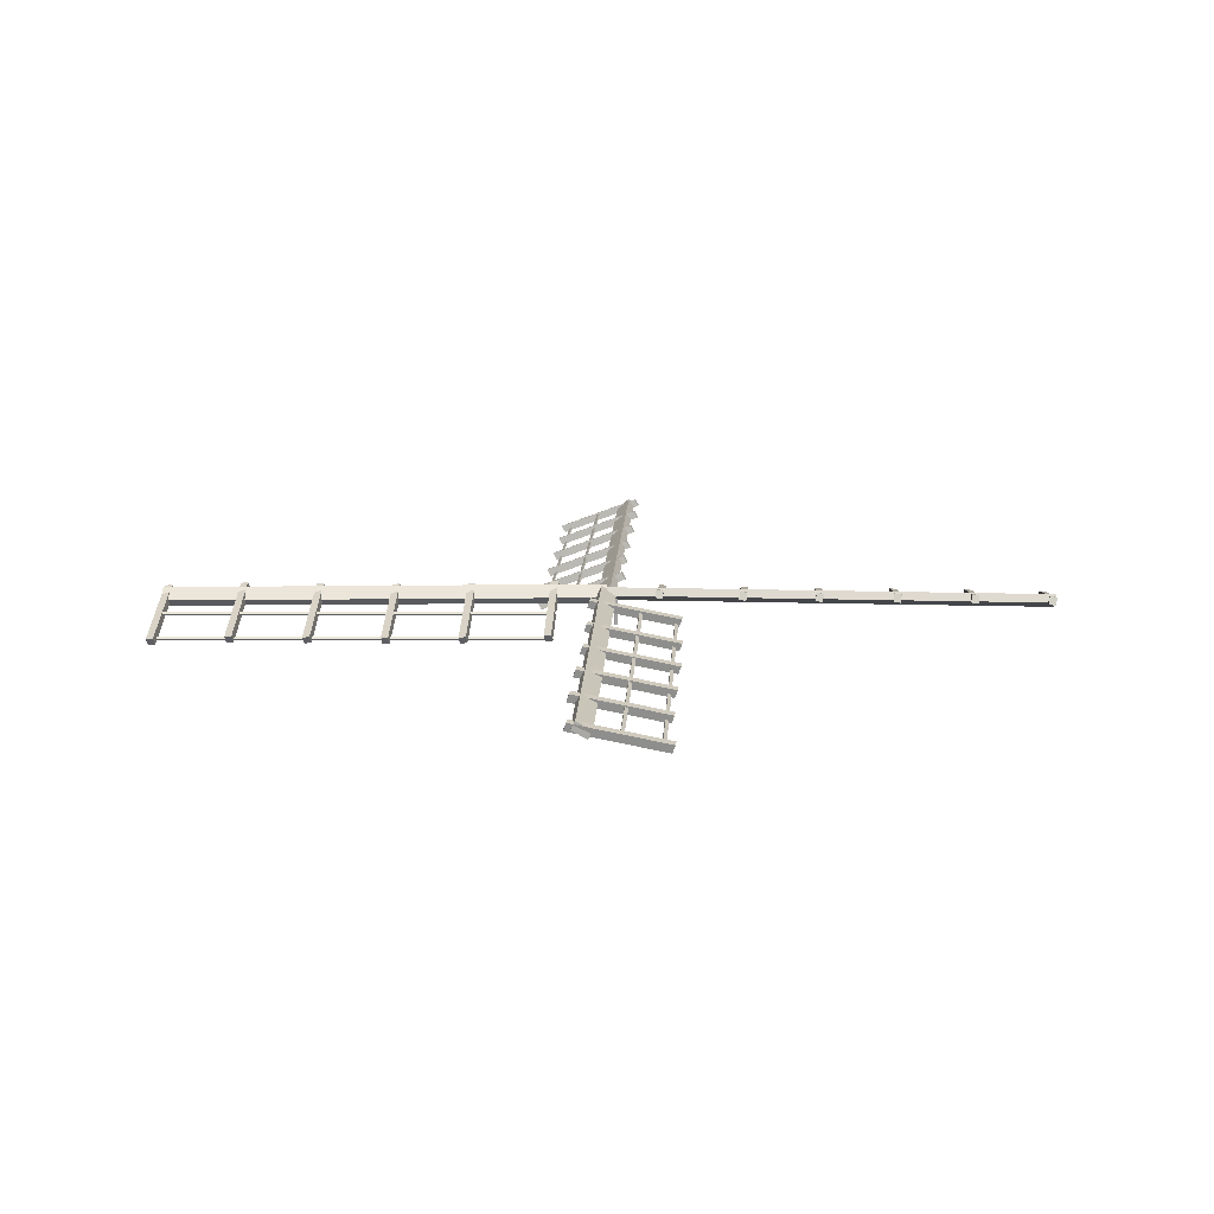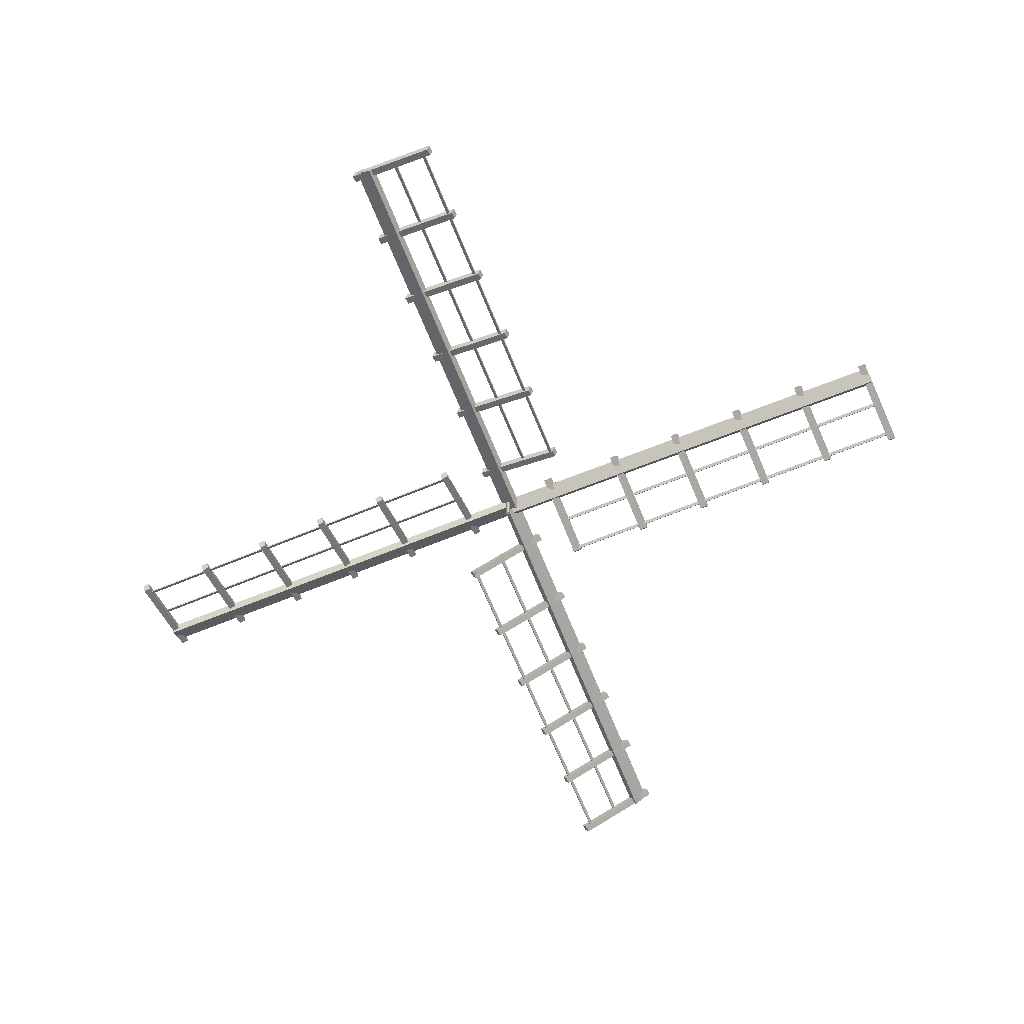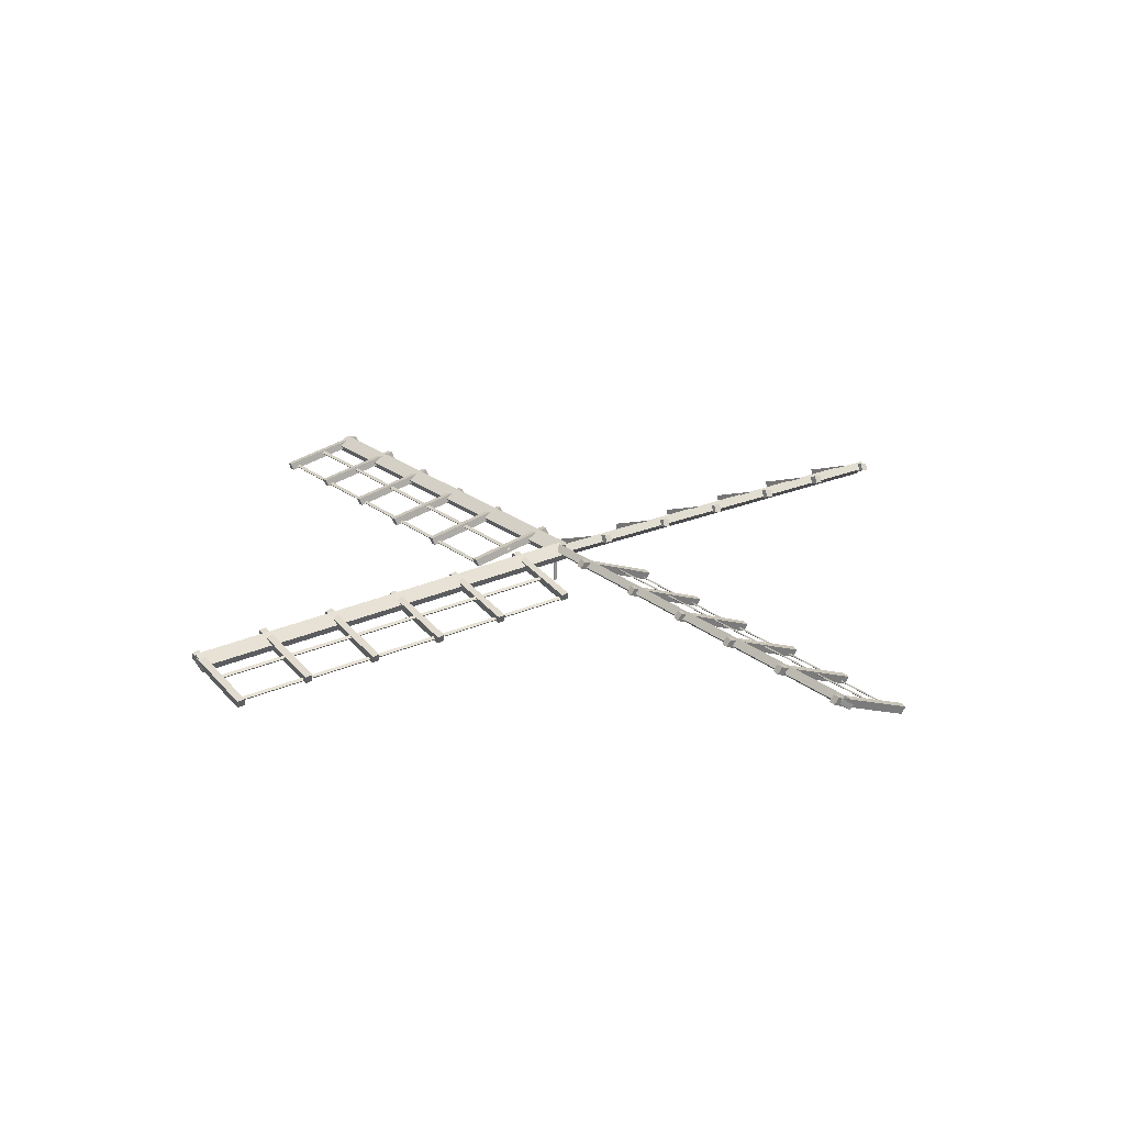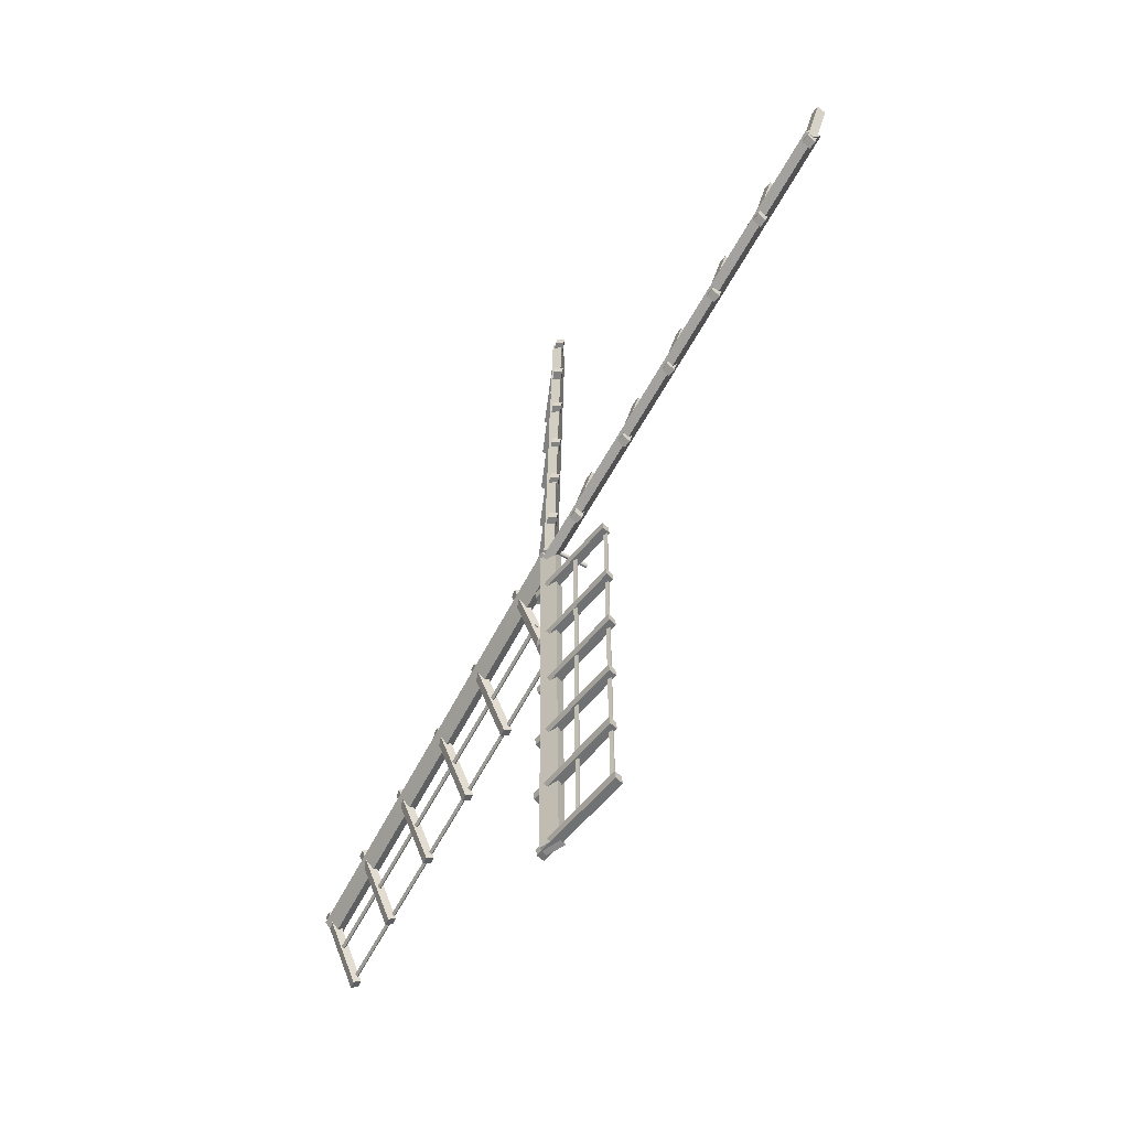
<metadata>
{"format":"obj","ext":"obj","renderer":"f3d","projection":"perspective","resolution":1024,"background":"white","views":[{"elev":14.4,"azim":2.5,"up":"+Z"},{"elev":-63.3,"azim":112.3,"up":"+Z"},{"elev":22.7,"azim":143.1,"up":"+Z"},{"elev":-61.6,"azim":61.6,"up":"+Y"}]}
</metadata>
<code>
v  438.8 -114.8 -1123
v  438.8 -114.8 -785.2
v  438.9 -71.06 -785.2
v  438.9 -71.06 -1123
v  453.7 -155.8 -1123
v  453.7 -155.8 -785.2
v  481.7 -189.4 -1123
v  481.7 -189.4 -785.2
v  519.5 -211.3 -1123
v  519.5 -211.3 -785.2
v  562.6 -219 -1123
v  562.6 -219 -785.2
v  605.6 -211.4 -1123
v  605.6 -211.4 -785.2
v  643.5 -189.7 -1123
v  643.5 -189.7 -785.2
v  671.6 -156.2 -1123
v  671.6 -156.2 -785.2
v  686.7 -115.2 -1123
v  686.7 -115.2 -785.2
v  686.7 -71.52 -1123
v  686.7 -71.52 -785.2
v  671.9 -30.42 -1123
v  671.9 -30.42 -785.2
v  643.8 3.113 -1123
v  643.8 3.113 -785.2
v  606 25.02 -1123
v  606 25.02 -785.2
v  563 32.69 -1123
v  563 32.69 -785.2
v  520 25.18 -1123
v  520 25.18 -785.2
v  482.1 3.402 -1123
v  482.1 3.402 -785.2
v  453.9 -30.02 -1123
v  453.9 -30.02 -785.2
v  438.8 -114.8 -447.3
v  438.9 -71.06 -447.3
v  453.7 -155.8 -447.3
v  481.7 -189.4 -447.3
v  519.5 -211.3 -447.3
v  562.6 -219 -447.3
v  605.6 -211.4 -447.3
v  643.5 -189.7 -447.3
v  671.6 -156.2 -447.3
v  686.7 -115.2 -447.3
v  686.7 -71.52 -447.3
v  671.9 -30.42 -447.3
v  643.8 3.113 -447.3
v  606 25.02 -447.3
v  563 32.69 -447.3
v  520 25.18 -447.3
v  482.1 3.402 -447.3
v  453.9 -30.02 -447.3
v  438.8 -114.8 -109.4
v  438.9 -71.06 -109.4
v  453.7 -155.8 -109.4
v  481.7 -189.4 -109.4
v  519.5 -211.3 -109.4
v  562.6 -219 -109.4
v  605.6 -211.4 -109.4
v  643.5 -189.7 -109.4
v  671.6 -156.2 -109.4
v  686.7 -115.2 -109.4
v  686.7 -71.52 -109.4
v  671.9 -30.42 -109.4
v  643.8 3.113 -109.4
v  606 25.02 -109.4
v  563 32.69 -109.4
v  520 25.18 -109.4
v  482.1 3.402 -109.4
v  453.9 -30.02 -109.4
v  438.8 -114.8 228.5
v  438.9 -71.06 228.5
v  453.7 -155.8 228.5
v  481.7 -189.4 228.5
v  519.5 -211.3 228.5
v  562.6 -219 228.5
v  605.6 -211.4 228.5
v  643.5 -189.7 228.5
v  671.6 -156.2 228.5
v  686.7 -115.2 228.5
v  686.7 -71.52 228.5
v  671.9 -30.42 228.5
v  643.8 3.113 228.5
v  606 25.02 228.5
v  563 32.69 228.5
v  520 25.18 228.5
v  482.1 3.402 228.5
v  453.9 -30.02 228.5
v  438.8 -114.8 566.4
v  438.9 -71.06 566.4
v  453.7 -155.8 566.4
v  481.7 -189.4 566.4
v  519.5 -211.3 566.4
v  562.6 -219 566.4
v  605.6 -211.4 566.4
v  643.5 -189.7 566.4
v  671.6 -156.2 566.4
v  686.7 -115.2 566.4
v  686.7 -71.52 566.4
v  671.9 -30.42 566.4
v  643.8 3.113 566.4
v  606 25.02 566.4
v  563 32.69 566.4
v  520 25.18 566.4
v  482.1 3.402 566.4
v  453.9 -30.02 566.4
v  19.18 -336.5 1392
v  2.851e+04 213.4 1105
v  2.848e+04 1160 590.6
v  -4.291 610.3 877.6
v  2.848e+04 892.8 98.13
v  2.851e+04 -54.05 612.5
v  19.38 -604 899.5
v  -4.081 342.8 385.2
v  2.853e+04 5341 -564.1
v  2.843e+04 -440.6 516.9
v  2.796e+04 -413.6 580.2
v  2.806e+04 5368 -500.8
v  2.804e+04 -237 1069
v  2.85e+04 -264 1006
v  2.861e+04 5518 -75.41
v  2.814e+04 5545 -12.11
v  2.362e+04 5102 -436.2
v  2.352e+04 -679.3 644.8
v  2.305e+04 -652.3 708.1
v  2.316e+04 5129 -372.9
v  2.313e+04 -475.7 1197
v  2.36e+04 -502.7 1134
v  2.37e+04 5279 52.52
v  2.323e+04 5306 115.8
v  1.873e+04 5085 -428.4
v  1.863e+04 -696.8 652.6
v  1.816e+04 -669.8 715.9
v  1.826e+04 5112 -365.1
v  1.824e+04 -493.2 1205
v  1.87e+04 -520.2 1141
v  1.881e+04 5261 60.29
v  1.834e+04 5288 123.6
v  1.382e+04 5090 -432.8
v  1.371e+04 -692 648.2
v  1.325e+04 -665 711.5
v  1.335e+04 5117 -369.5
v  1.332e+04 -488.4 1200
v  1.379e+04 -515.4 1137
v  1.389e+04 5266 55.96
v  1.342e+04 5293 119.3
v  8963 4972 -370.4
v  8861 -810.1 710.6
v  8393 -783.1 773.9
v  8496 4998 -307.1
v  8471 -606.5 1263
v  8939 -633.5 1199
v  9041 5148 118.4
v  8573 5175 181.7
v  3651 4763 -258.8
v  3549 -1019 822.2
v  3081 -991.9 885.5
v  3183 4790 -195.5
v  3159 -815.3 1374
v  3626 -842.3 1311
v  3729 4939 229.9
v  3261 4966 293.2
v  2.85e+04 2571 399.4
v  3102 2247 563.5
v  3097 2442 455.2
v  2.849e+04 2767 291.2
v  3097 2483 529.5
v  3102 2287 637.8
v  2.85e+04 2612 473.8
v  2.849e+04 2807 365.5
v  2.846e+04 4787 -268.7
v  3153 4460 -103.7
v  3147 4656 -211.9
v  2.845e+04 4982 -376.9
v  3147 4697 -137.6
v  3153 4501 -29.36
v  2.846e+04 4828 -194.4
v  2.845e+04 5023 -302.6
v  -18.95 244.3 1446
v  -2.85e+04 -243.9 1066
v  -2.848e+04 -1080 386.4
v  4.449 -592 766.2
v  -2.848e+04 -726.7 -48.49
v  -2.851e+04 109.5 631.1
v  -19.2 597.7 1011
v  4.189 -238.5 331.3
v  -2.853e+04 -4977 -1517
v  -2.843e+04 507.1 608.1
v  -2.796e+04 468.9 665.3
v  -2.806e+04 -5016 -1459
v  -2.804e+04 205.5 1113
v  -2.85e+04 243.7 1056
v  -2.861e+04 -5241 -1069
v  -2.814e+04 -5279 -1012
v  -2.362e+04 -4766 -1348
v  -2.352e+04 718.2 777.1
v  -2.305e+04 680.1 834.3
v  -2.316e+04 -4804 -1290
v  -2.313e+04 416.7 1282
v  -2.36e+04 454.9 1225
v  -2.37e+04 -5030 -899.7
v  -2.323e+04 -5068 -842.5
v  -1.873e+04 -4750 -1337
v  -1.863e+04 734.1 787.4
v  -1.816e+04 695.9 844.6
v  -1.826e+04 -4789 -1280
v  -1.824e+04 432.5 1293
v  -1.87e+04 470.7 1235
v  -1.881e+04 -5014 -889.4
v  -1.834e+04 -5052 -832.2
v  -1.382e+04 -4754 -1343
v  -1.371e+04 730.2 781.7
v  -1.325e+04 692.1 838.9
v  -1.335e+04 -4793 -1286
v  -1.332e+04 428.7 1287
v  -1.379e+04 466.8 1230
v  -1.389e+04 -5018 -895.1
v  -1.342e+04 -5056 -837.9
v  -8963 -4650 -1261
v  -8861 834.8 864.1
v  -8393 796.7 921.3
v  -8496 -4688 -1203
v  -8471 533.3 1369
v  -8938 571.5 1312
v  -9041 -4913 -812.7
v  -8573 -4951 -755.5
v  -3651 -4465 -1113
v  -3549 1020 1012
v  -3081 981.5 1069
v  -3183 -4503 -1056
v  -3158 718.1 1517
v  -3626 756.3 1459
v  -3729 -4728 -665.3
v  -3261 -4766 -608.1
v  -2.85e+04 -2432 -60.66
v  -3102 -2143 157.2
v  -3097 -2315 14.88
v  -2.849e+04 -2604 -202.9
v  -3096 -2369 80.46
v  -3102 -2196 222.7
v  -2.85e+04 -2486 4.915
v  -2.849e+04 -2658 -137.4
v  -2.846e+04 -4487 -1124
v  -3153 -4196 -905.3
v  -3147 -4368 -1048
v  -2.845e+04 -4659 -1267
v  -3147 -4422 -982.1
v  -3153 -4250 -839.8
v  -2.846e+04 -4541 -1059
v  -2.845e+04 -4713 -1201
v  -339.8 -8.328 1392
v  -440.9 -2.85e+04 1105
v  506.3 -2.85e+04 590.6
v  607.3 -6.508 877.6
v  238.9 -2.849e+04 98.15
v  -708.3 -2.849e+04 612.5
v  -607.2 -2.418 899.5
v  339.9 -0.5977 385.2
v  4685 -2.864e+04 -564.1
v  -1093 -2.841e+04 516.9
v  -1055 -2.794e+04 580.2
v  4722 -2.817e+04 -500.8
v  -880.5 -2.802e+04 1069
v  -918.2 -2.849e+04 1006
v  4860 -2.872e+04 -75.39
v  4897 -2.826e+04 -12.09
v  4558 -2.373e+04 -436.2
v  -1220 -2.35e+04 644.8
v  -1182 -2.303e+04 708.1
v  4596 -2.326e+04 -372.9
v  -1007 -2.311e+04 1197
v  -1045 -2.358e+04 1134
v  4733 -2.381e+04 52.53
v  4771 -2.335e+04 115.8
v  4653 -1.884e+04 -428.4
v  -1125 -1.86e+04 652.6
v  -1087 -1.814e+04 715.9
v  4690 -1.837e+04 -365.1
v  -912.7 -1.822e+04 1205
v  -950.4 -1.868e+04 1141
v  4827 -1.892e+04 60.31
v  4865 -1.845e+04 123.6
v  4770 -1.392e+04 -432.8
v  -1008 -1.369e+04 648.3
v  -970.4 -1.322e+04 711.5
v  4807 -1.346e+04 -369.5
v  -795.6 -1.33e+04 1200
v  -833.3 -1.377e+04 1137
v  4944 -1.401e+04 55.97
v  4982 -1.354e+04 119.3
v  4762 -9071 -370.4
v  -1015 -8837 710.7
v  -977.6 -8370 773.9
v  4800 -8604 -307.1
v  -802.8 -8452 1263
v  -840.5 -8919 1199
v  4937 -9153 118.4
v  4975 -8686 181.7
v  4675 -3756 -258.8
v  -1103 -3522 822.2
v  -1065 -3054 885.5
v  4713 -3289 -195.5
v  -890.2 -3136 1374
v  -927.9 -3603 1311
v  4850 -3837 229.9
v  4888 -3370 293.2
v  1916 -2.855e+04 399.5
v  2172 -3149 563.5
v  2368 -3148 455.2
v  2112 -2.855e+04 291.2
v  2408 -3149 529.5
v  2213 -3150 637.8
v  1957 -2.855e+04 473.8
v  2153 -2.855e+04 365.5
v  4132 -2.856e+04 -268.7
v  4384 -3251 -103.7
v  4580 -3250 -211.9
v  4328 -2.855e+04 -376.9
v  4621 -3250 -137.6
v  4425 -3252 -29.36
v  4173 -2.856e+04 -194.3
v  4369 -2.855e+04 -302.6
v  241.7 16.51 1446
v  404.6 2.851e+04 1066
v  -432 2.85e+04 386.4
v  -594.8 12.23 766.3
v  -78.67 2.849e+04 -48.51
v  757.9 2.85e+04 631
v  595.1 8.691 1011
v  -241.5 4.414 331.3
v  -4327 2.864e+04 -1517
v  1154 2.841e+04 608.1
v  1105 2.794e+04 665.3
v  -4376 2.817e+04 -1459
v  843.2 2.803e+04 1113
v  892 2.849e+04 1056
v  -4589 2.872e+04 -1069
v  -4638 2.826e+04 -1012
v  -4228 2.373e+04 -1348
v  1253 2.35e+04 777.1
v  1204 2.304e+04 834.3
v  -4277 2.326e+04 -1290
v  942.2 2.312e+04 1282
v  991.1 2.359e+04 1225
v  -4490 2.381e+04 -899.7
v  -4539 2.335e+04 -842.5
v  -4324 1.884e+04 -1337
v  1157 1.861e+04 787.4
v  1108 1.814e+04 844.6
v  -4373 1.837e+04 -1280
v  846.2 1.823e+04 1293
v  895 1.869e+04 1235
v  -4586 1.892e+04 -889.4
v  -4635 1.845e+04 -832.2
v  -4440 1.392e+04 -1343
v  1040 1.37e+04 781.7
v  991.6 1.323e+04 838.9
v  -4489 1.346e+04 -1286
v  730.1 1.331e+04 1287
v  778.9 1.378e+04 1230
v  -4702 1.401e+04 -895.2
v  -4751 1.354e+04 -837.9
v  -4447 9070 -1261
v  1034 8843 864.1
v  985.3 8376 921.3
v  -4495 8604 -1203
v  723.8 8459 1369
v  772.6 8926 1312
v  -4708 9154 -812.7
v  -4757 8687 -755.5
v  -4383 3755 -1113
v  1098 3528 1012
v  1049 3061 1069
v  -4432 3289 -1056
v  787.2 3144 1517
v  836.1 3611 1459
v  -4645 3839 -665.3
v  -4694 3372 -608.1
v  -1783 2.855e+04 -60.68
v  -2074 3153 157.2
v  -2246 3152 14.88
v  -1955 2.855e+04 -203
v  -2300 3153 80.46
v  -2128 3154 222.7
v  -1837 2.855e+04 4.895
v  -2009 2.855e+04 -137.4
v  -3839 2.855e+04 -1124
v  -4126 3251 -905.3
v  -4298 3249 -1048
v  -4011 2.855e+04 -1267
v  -4352 3250 -982.1
v  -4180 3252 -839.8
v  -3892 2.856e+04 -1059
v  -4065 2.855e+04 -1201
g Object018
f 1 2 3 4
f 5 6 2 1
f 7 8 6 5
f 9 10 8 7
f 11 12 10 9
f 13 14 12 11
f 15 16 14 13
f 17 18 16 15
f 19 20 18 17
f 21 22 20 19
f 23 24 22 21
f 25 26 24 23
f 27 28 26 25
f 29 30 28 27
f 31 32 30 29
f 33 34 32 31
f 35 36 34 33
f 4 3 36 35
f 2 37 38 3
f 6 39 37 2
f 8 40 39 6
f 10 41 40 8
f 12 42 41 10
f 14 43 42 12
f 16 44 43 14
f 18 45 44 16
f 20 46 45 18
f 22 47 46 20
f 24 48 47 22
f 26 49 48 24
f 28 50 49 26
f 30 51 50 28
f 32 52 51 30
f 34 53 52 32
f 36 54 53 34
f 3 38 54 36
f 37 55 56 38
f 39 57 55 37
f 40 58 57 39
f 41 59 58 40
f 42 60 59 41
f 43 61 60 42
f 44 62 61 43
f 45 63 62 44
f 46 64 63 45
f 47 65 64 46
f 48 66 65 47
f 49 67 66 48
f 50 68 67 49
f 51 69 68 50
f 52 70 69 51
f 53 71 70 52
f 54 72 71 53
f 38 56 72 54
f 55 73 74 56
f 57 75 73 55
f 58 76 75 57
f 59 77 76 58
f 60 78 77 59
f 61 79 78 60
f 62 80 79 61
f 63 81 80 62
f 64 82 81 63
f 65 83 82 64
f 66 84 83 65
f 67 85 84 66
f 68 86 85 67
f 69 87 86 68
f 70 88 87 69
f 71 89 88 70
f 72 90 89 71
f 56 74 90 72
f 73 91 92 74
f 75 93 91 73
f 76 94 93 75
f 77 95 94 76
f 78 96 95 77
f 79 97 96 78
f 80 98 97 79
f 81 99 98 80
f 82 100 99 81
f 83 101 100 82
f 84 102 101 83
f 85 103 102 84
f 86 104 103 85
f 87 105 104 86
f 88 106 105 87
f 89 107 106 88
f 90 108 107 89
f 74 92 108 90
f 33 31 29 4
f 5 4 29 21
f 25 21 29 27
f 25 23 21
f 13 5 21 17
f 21 19 17
f 17 15 13
f 9 5 13 11
f 9 7 5
f 5 1 4
f 35 33 4
f 91 93 94 108
f 106 108 94 98
f 96 98 94 95
f 96 97 98
f 102 106 98 100
f 98 99 100
f 100 101 102
f 104 106 102 103
f 104 105 106
f 106 107 108
f 92 91 108
f 109 110 111 112
f 113 114 115 116
f 116 115 109 112
f 115 114 110 109
f 114 113 111 110
f 113 116 112 111
f 117 118 119 120
f 121 122 123 124
f 124 123 117 120
f 117 123 122 118
f 122 121 119 118
f 121 124 120 119
f 125 126 127 128
f 129 130 131 132
f 132 131 125 128
f 125 131 130 126
f 130 129 127 126
f 129 132 128 127
f 133 134 135 136
f 137 138 139 140
f 140 139 133 136
f 133 139 138 134
f 138 137 135 134
f 137 140 136 135
f 141 142 143 144
f 145 146 147 148
f 148 147 141 144
f 141 147 146 142
f 146 145 143 142
f 145 148 144 143
f 149 150 151 152
f 153 154 155 156
f 156 155 149 152
f 149 155 154 150
f 154 153 151 150
f 153 156 152 151
f 157 158 159 160
f 161 162 163 164
f 164 163 157 160
f 157 163 162 158
f 162 161 159 158
f 161 164 160 159
f 165 166 167 168
f 169 170 171 172
f 172 171 165 168
f 171 170 166 165
f 173 174 175 176
f 177 178 179 180
f 180 179 173 176
f 179 178 174 173
f 169 172 168 167
f 177 180 176 175
f 181 182 183 184
f 185 186 187 188
f 188 187 181 184
f 187 186 182 181
f 186 185 183 182
f 185 188 184 183
f 189 190 191 192
f 193 194 195 196
f 196 195 189 192
f 189 195 194 190
f 194 193 191 190
f 193 196 192 191
f 197 198 199 200
f 201 202 203 204
f 204 203 197 200
f 197 203 202 198
f 202 201 199 198
f 201 204 200 199
f 205 206 207 208
f 209 210 211 212
f 212 211 205 208
f 205 211 210 206
f 210 209 207 206
f 209 212 208 207
f 213 214 215 216
f 217 218 219 220
f 220 219 213 216
f 213 219 218 214
f 218 217 215 214
f 217 220 216 215
f 221 222 223 224
f 225 226 227 228
f 228 227 221 224
f 221 227 226 222
f 226 225 223 222
f 225 228 224 223
f 229 230 231 232
f 233 234 235 236
f 236 235 229 232
f 229 235 234 230
f 234 233 231 230
f 233 236 232 231
f 237 238 239 240
f 241 242 243 244
f 244 243 237 240
f 243 242 238 237
f 245 246 247 248
f 249 250 251 252
f 252 251 245 248
f 251 250 246 245
f 241 244 240 239
f 249 252 248 247
f 253 254 255 256
f 257 258 259 260
f 260 259 253 256
f 259 258 254 253
f 258 257 255 254
f 257 260 256 255
f 261 262 263 264
f 265 266 267 268
f 268 267 261 264
f 261 267 266 262
f 266 265 263 262
f 265 268 264 263
f 269 270 271 272
f 273 274 275 276
f 276 275 269 272
f 269 275 274 270
f 274 273 271 270
f 273 276 272 271
f 277 278 279 280
f 281 282 283 284
f 284 283 277 280
f 277 283 282 278
f 282 281 279 278
f 281 284 280 279
f 285 286 287 288
f 289 290 291 292
f 292 291 285 288
f 285 291 290 286
f 290 289 287 286
f 289 292 288 287
f 293 294 295 296
f 297 298 299 300
f 300 299 293 296
f 293 299 298 294
f 298 297 295 294
f 297 300 296 295
f 301 302 303 304
f 305 306 307 308
f 308 307 301 304
f 301 307 306 302
f 306 305 303 302
f 305 308 304 303
f 309 310 311 312
f 313 314 315 316
f 316 315 309 312
f 315 314 310 309
f 317 318 319 320
f 321 322 323 324
f 324 323 317 320
f 323 322 318 317
f 313 316 312 311
f 321 324 320 319
f 325 326 327 328
f 329 330 331 332
f 332 331 325 328
f 331 330 326 325
f 330 329 327 326
f 329 332 328 327
f 333 334 335 336
f 337 338 339 340
f 340 339 333 336
f 333 339 338 334
f 338 337 335 334
f 337 340 336 335
f 341 342 343 344
f 345 346 347 348
f 348 347 341 344
f 341 347 346 342
f 346 345 343 342
f 345 348 344 343
f 349 350 351 352
f 353 354 355 356
f 356 355 349 352
f 349 355 354 350
f 354 353 351 350
f 353 356 352 351
f 357 358 359 360
f 361 362 363 364
f 364 363 357 360
f 357 363 362 358
f 362 361 359 358
f 361 364 360 359
f 365 366 367 368
f 369 370 371 372
f 372 371 365 368
f 365 371 370 366
f 370 369 367 366
f 369 372 368 367
f 373 374 375 376
f 377 378 379 380
f 380 379 373 376
f 373 379 378 374
f 378 377 375 374
f 377 380 376 375
f 381 382 383 384
f 385 386 387 388
f 388 387 381 384
f 387 386 382 381
f 389 390 391 392
f 393 394 395 396
f 396 395 389 392
f 395 394 390 389
f 385 388 384 383
f 393 396 392 391

</code>
